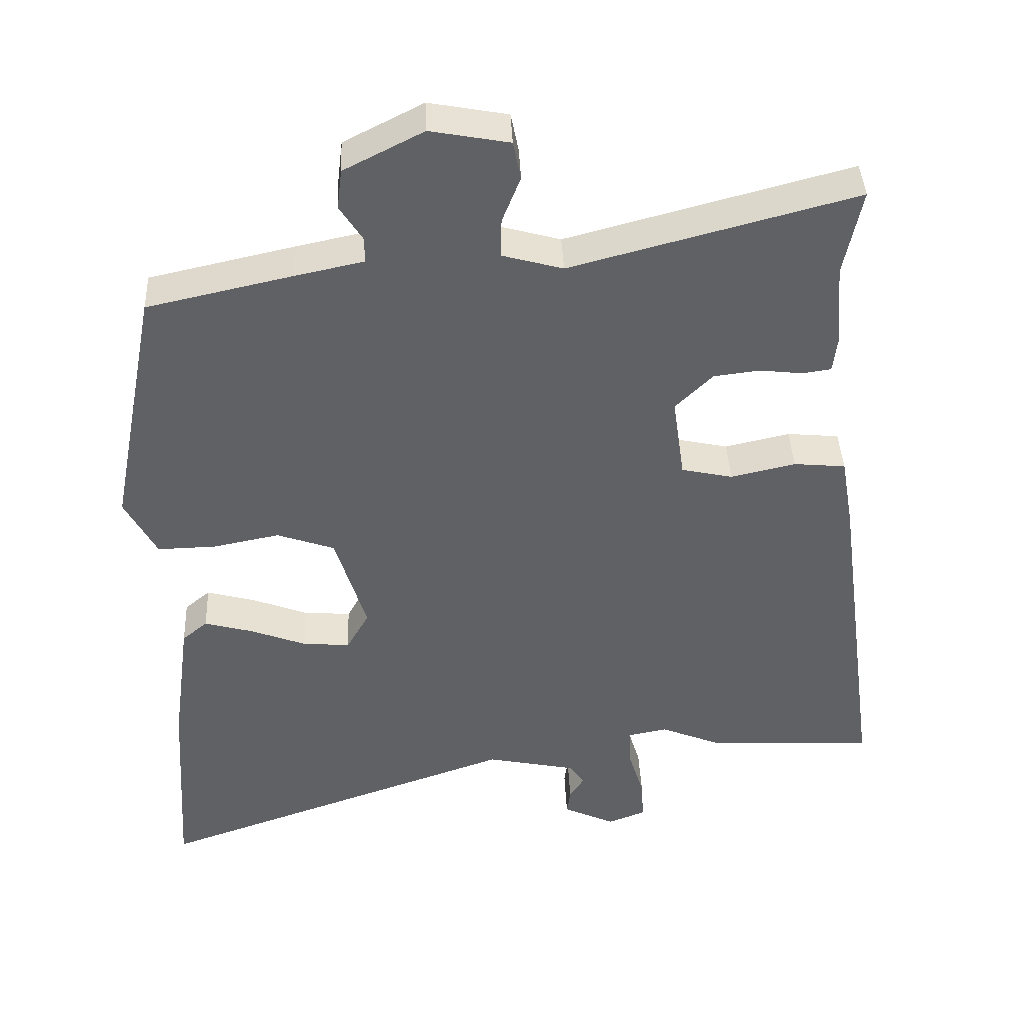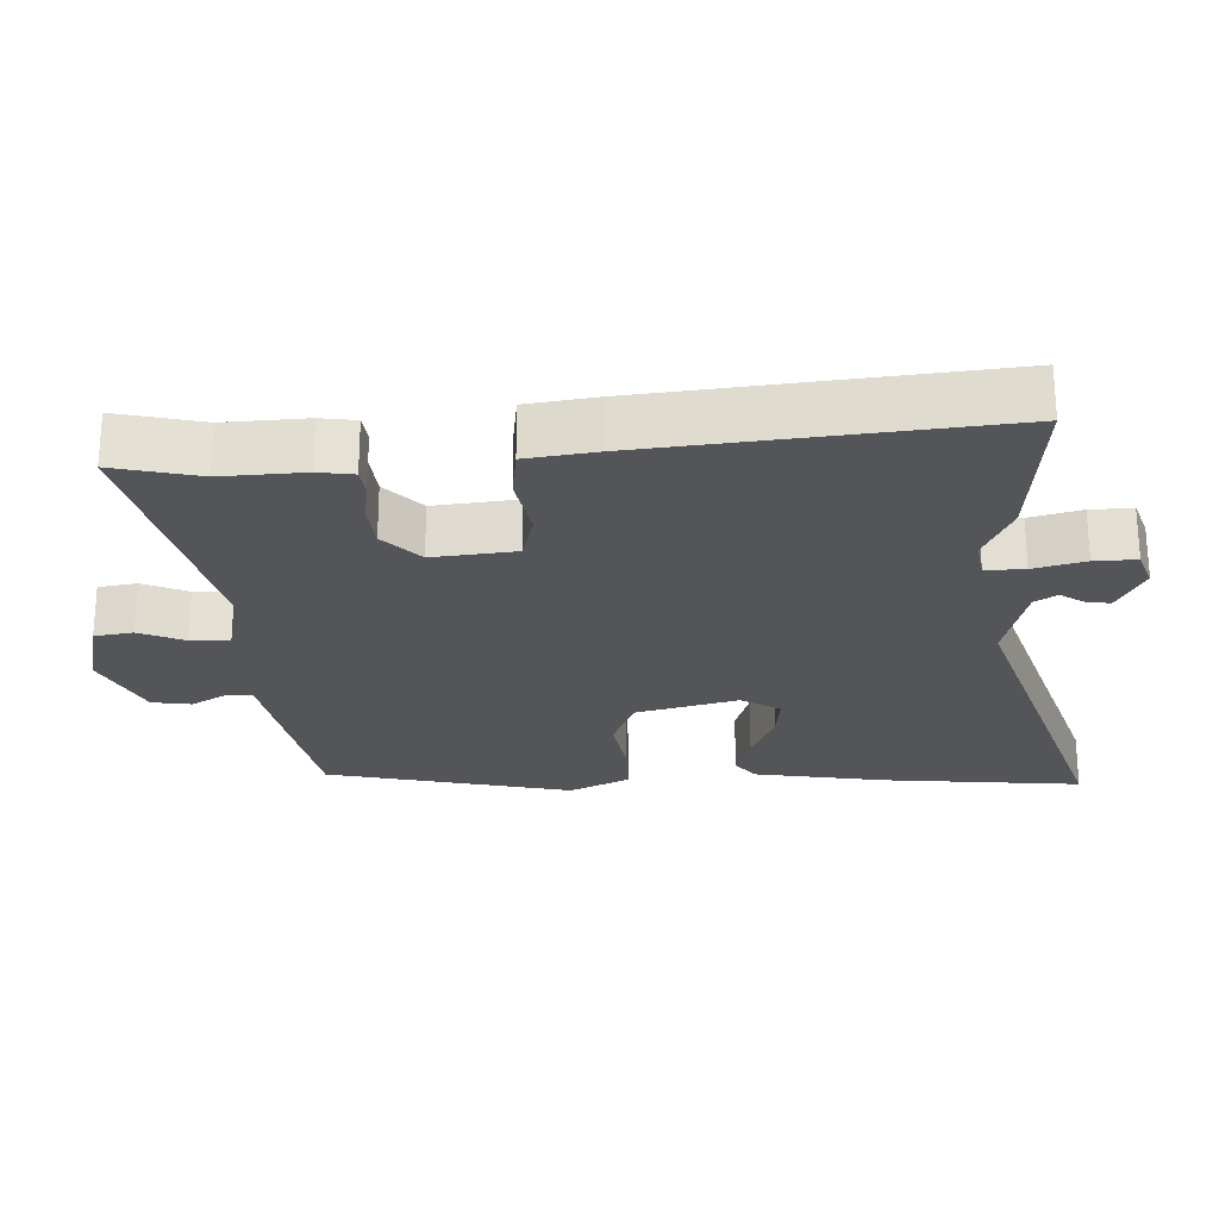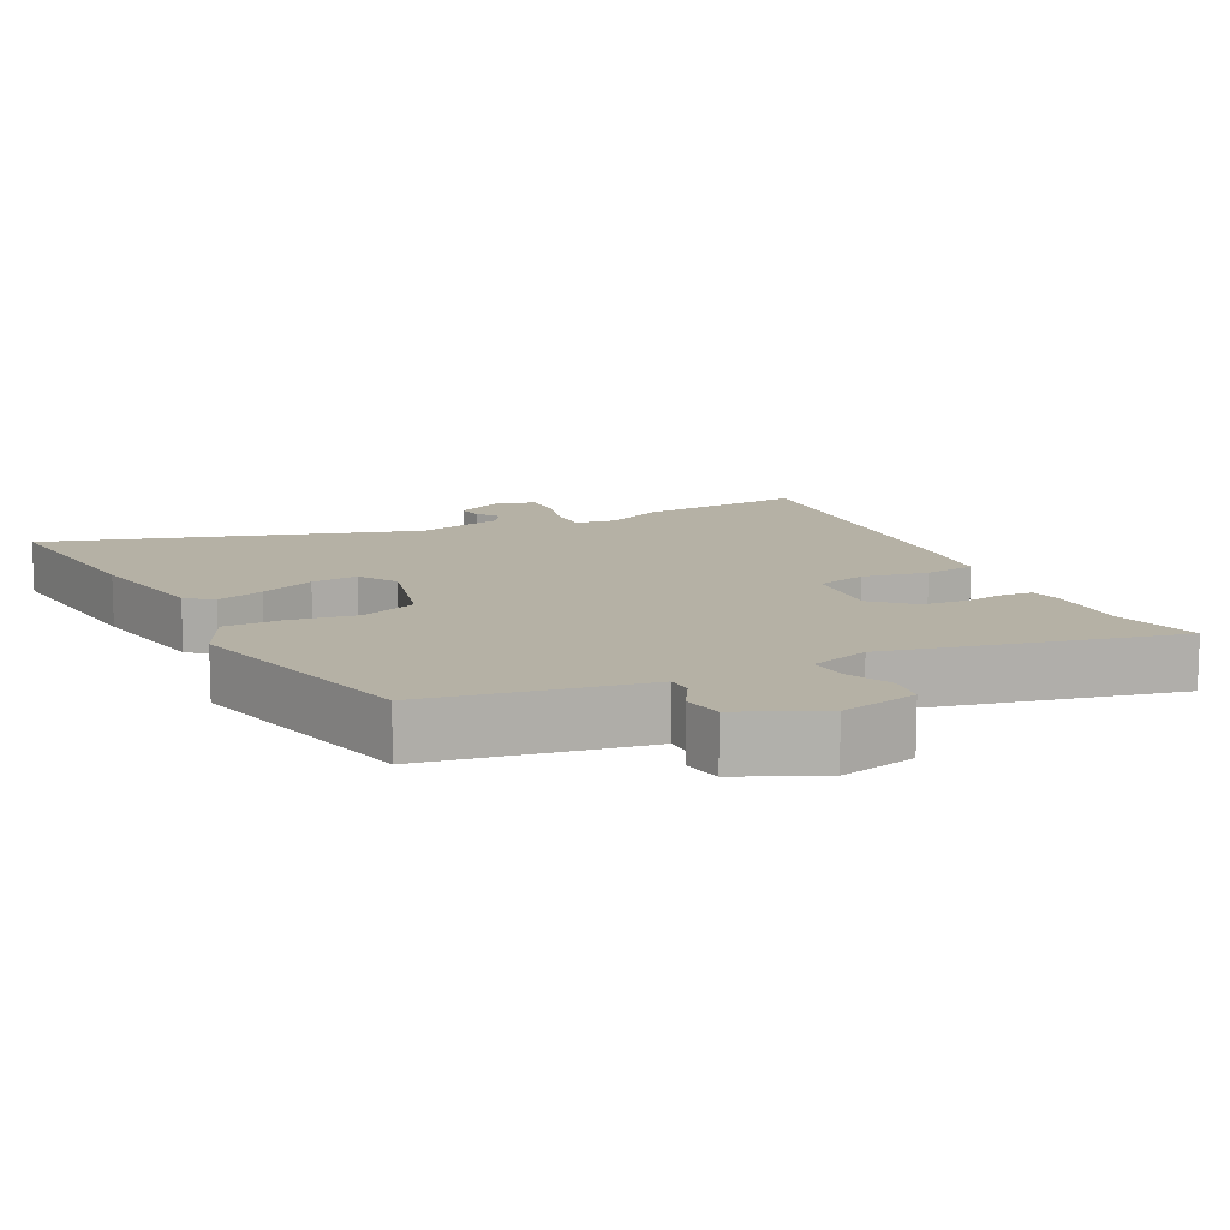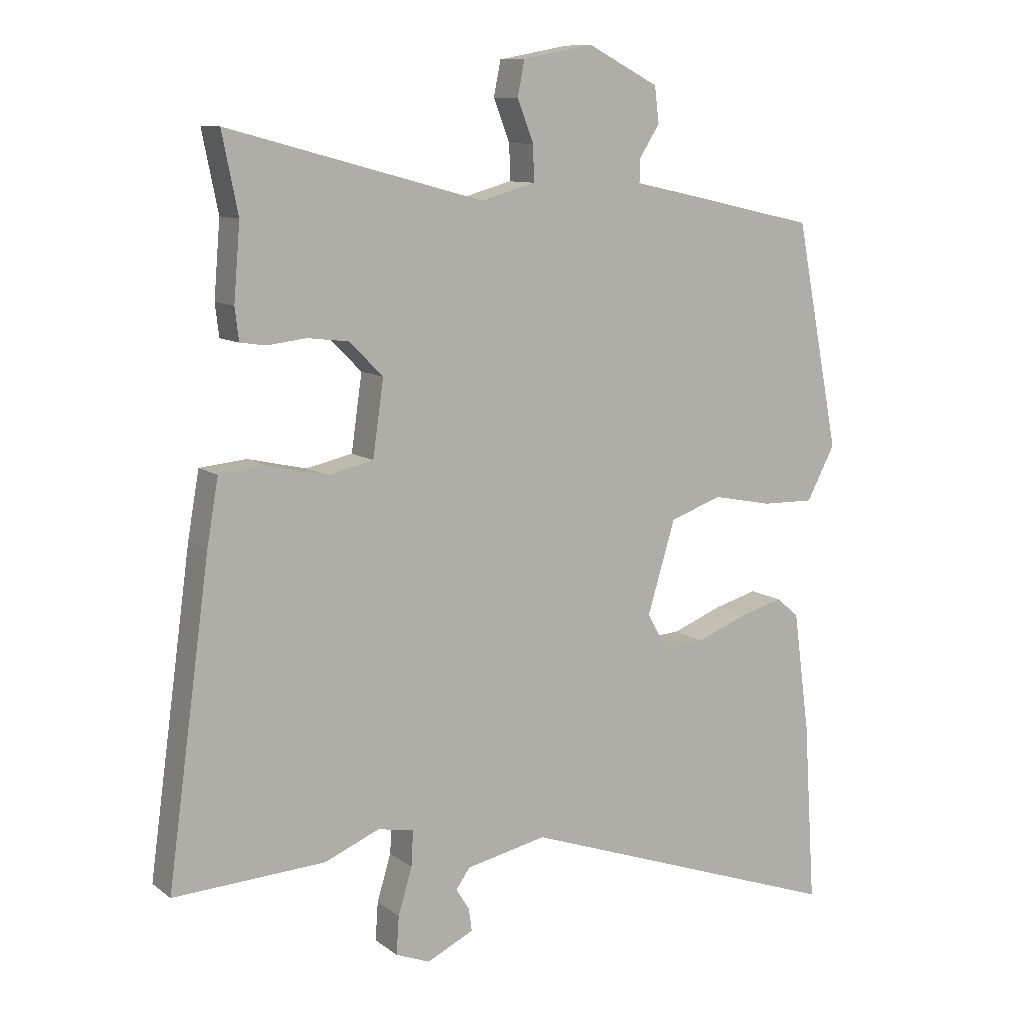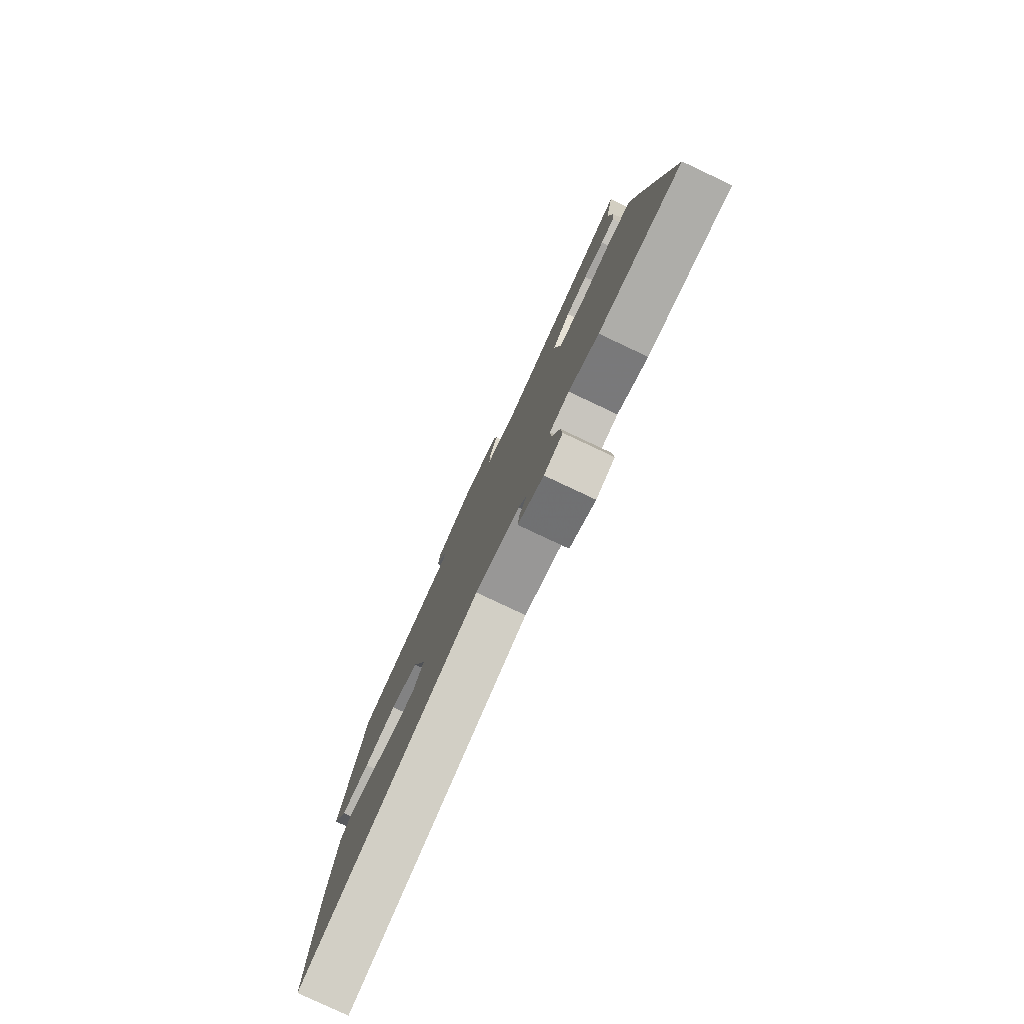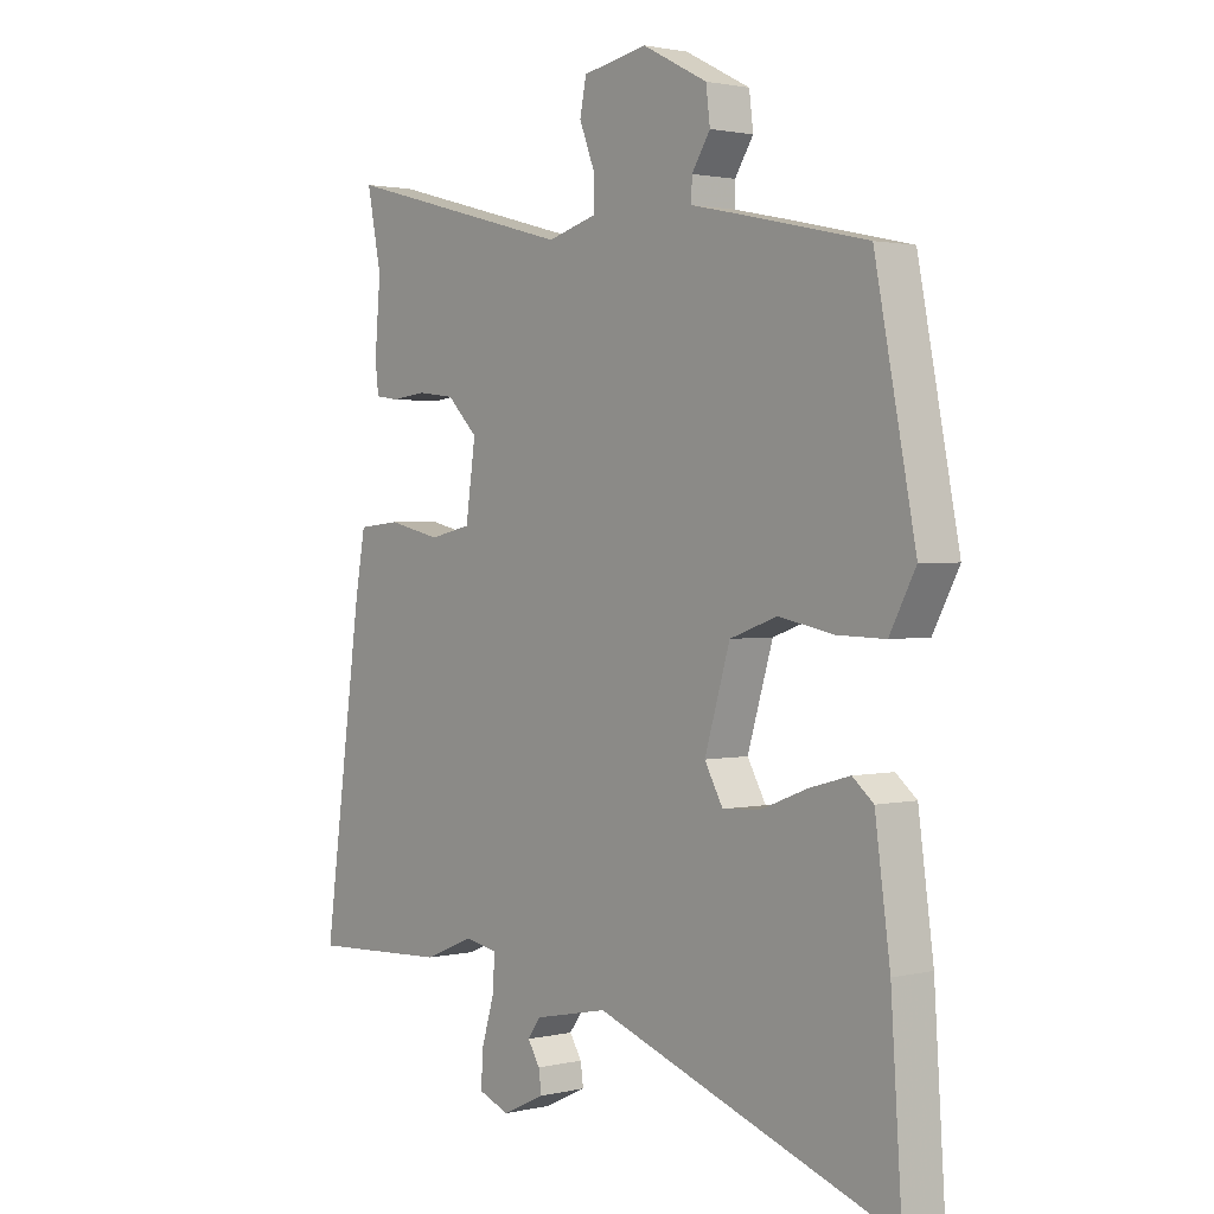
<metadata>
{"format":"obj","ext":"obj","renderer":"f3d","projection":"perspective","resolution":1024,"background":"white","views":[{"elev":41.1,"azim":-2.5,"up":"+Z"},{"elev":-24.4,"azim":90.5,"up":"+Y"},{"elev":11.8,"azim":-29.0,"up":"+Y"},{"elev":10.2,"azim":150.2,"up":"+Z"},{"elev":-79.9,"azim":64.8,"up":"+Z"},{"elev":1.7,"azim":-129.9,"up":"+Z"}]}
</metadata>
<code>
v 0.614 0.07 -0.506
v 0.374 0.07 -0.494
v 0.287 0.07 -0.458
v 0.23 0.07 -0.469
v 0.233 0.07 -0.525
v 0.255 0.07 -0.598
v 0.259 0.07 -0.658
v 0.205 0.07 -0.679
v 0.131 0.07 -0.644
v 0.136 0.07 -0.608
v 0.157 0.07 -0.574
v 0.135 0.07 -0.543
v 0.007 0.07 -0.516
v -0.513 0.07 -0.7
v -0.494 0.07 -0.411
v -0.468 0.07 -0.22
v -0.432 0.07 -0.19
v -0.363 0.07 -0.209
v -0.283 0.07 -0.24
v -0.216 0.07 -0.245
v -0.184 0.07 -0.188
v -0.228 0.07 -0.042
v -0.31 0.07 -0.013
v -0.405 0.07 -0.032
v -0.488 0.07 -0.034
v -0.533 0.07 0.051
v -0.463 0.07 0.409
v -0.257 0.07 0.455
v -0.159 0.07 0.476
v -0.16 0.07 0.513
v -0.192 0.07 0.563
v -0.185 0.07 0.62
v -0.072 0.07 0.678
v 0.04 0.07 0.657
v 0.051 0.07 0.602
v 0.025 0.07 0.536
v 0.024 0.07 0.48
v 0.11 0.07 0.456
v 0.513 0.07 0.564
v 0.488 0.07 0.44
v 0.498 0.07 0.322
v 0.492 0.07 0.271
v 0.451 0.07 0.265
v 0.39 0.07 0.272
v 0.325 0.07 0.264
v 0.272 0.07 0.211
v 0.289 0.07 0.092
v 0.362 0.07 0.076
v 0.454 0.07 0.097
v 0.528 0.07 0.09
v 0.546 0.07 -0.012
v 0.614 0 -0.506
v 0.374 0 -0.494
v 0.287 0 -0.458
v 0.23 0 -0.469
v 0.233 0 -0.525
v 0.255 0 -0.598
v 0.259 0 -0.658
v 0.205 0 -0.679
v 0.131 0 -0.644
v 0.136 0 -0.608
v 0.157 0 -0.574
v 0.135 0 -0.543
v 0.007 0 -0.516
v -0.513 0 -0.7
v -0.494 0 -0.411
v -0.468 0 -0.22
v -0.432 0 -0.19
v -0.363 0 -0.209
v -0.283 0 -0.24
v -0.216 0 -0.245
v -0.184 0 -0.188
v -0.228 0 -0.042
v -0.31 0 -0.013
v -0.405 0 -0.032
v -0.488 0 -0.034
v -0.533 0 0.051
v -0.463 0 0.409
v -0.257 0 0.455
v -0.159 0 0.476
v -0.16 0 0.513
v -0.192 0 0.563
v -0.185 0 0.62
v -0.072 0 0.678
v 0.04 0 0.657
v 0.051 0 0.602
v 0.025 0 0.536
v 0.024 0 0.48
v 0.11 0 0.456
v 0.513 0 0.564
v 0.488 0 0.44
v 0.498 0 0.322
v 0.492 0 0.271
v 0.451 0 0.265
v 0.39 0 0.272
v 0.325 0 0.264
v 0.272 0 0.211
v 0.289 0 0.092
v 0.362 0 0.076
v 0.454 0 0.097
v 0.528 0 0.09
v 0.546 0 -0.012
f 1 2 3
f 51 1 3
f 50 51 3
f 49 50 3
f 48 49 3
f 47 48 3 4
f 46 47 4
f 42 43 44
f 41 42 44
f 40 41 44
f 40 44 45
f 39 40 45
f 38 39 45
f 37 38 45 46
f 34 35 36
f 33 34 36
f 32 33 36
f 31 32 36
f 30 31 36
f 29 30 36 37
f 29 37 46
f 28 29 46
f 27 28 46
f 26 27 46
f 25 26 46
f 24 25 46
f 23 24 46
f 17 18 19
f 16 17 19
f 15 16 19
f 14 15 19
f 13 14 19
f 12 13 19 20
f 9 10 11
f 8 9 11
f 7 8 11
f 6 7 11
f 5 6 11
f 4 5 11 12
f 12 20 21
f 4 12 21
f 46 4 21
f 46 21 22
f 22 23 46
f 54 53 52
f 54 52 102
f 54 102 101
f 54 101 100
f 54 100 99
f 55 54 99 98
f 55 98 97
f 95 94 93
f 95 93 92
f 95 92 91
f 96 95 91
f 96 91 90
f 96 90 89
f 97 96 89 88
f 87 86 85
f 87 85 84
f 87 84 83
f 87 83 82
f 87 82 81
f 88 87 81 80
f 97 88 80
f 97 80 79
f 97 79 78
f 97 78 77
f 97 77 76
f 97 76 75
f 97 75 74
f 70 69 68
f 70 68 67
f 70 67 66
f 70 66 65
f 70 65 64
f 71 70 64 63
f 62 61 60
f 62 60 59
f 62 59 58
f 62 58 57
f 62 57 56
f 63 62 56 55
f 72 71 63
f 72 63 55
f 72 55 97
f 73 72 97
f 97 74 73
f 1 52 53 2
f 2 53 54 3
f 3 54 55 4
f 4 55 56 5
f 5 56 57 6
f 6 57 58 7
f 7 58 59 8
f 8 59 60 9
f 9 60 61 10
f 10 61 62 11
f 11 62 63 12
f 12 63 64 13
f 13 64 65 14
f 14 65 66 15
f 15 66 67 16
f 16 67 68 17
f 17 68 69 18
f 18 69 70 19
f 19 70 71 20
f 20 71 72 21
f 21 72 73 22
f 22 73 74 23
f 23 74 75 24
f 24 75 76 25
f 25 76 77 26
f 26 77 78 27
f 27 78 79 28
f 28 79 80 29
f 29 80 81 30
f 30 81 82 31
f 31 82 83 32
f 32 83 84 33
f 33 84 85 34
f 34 85 86 35
f 35 86 87 36
f 36 87 88 37
f 37 88 89 38
f 38 89 90 39
f 39 90 91 40
f 40 91 92 41
f 41 92 93 42
f 42 93 94 43
f 43 94 95 44
f 44 95 96 45
f 45 96 97 46
f 46 97 98 47
f 47 98 99 48
f 48 99 100 49
f 49 100 101 50
f 50 101 102 51
f 51 102 52 1

</code>
